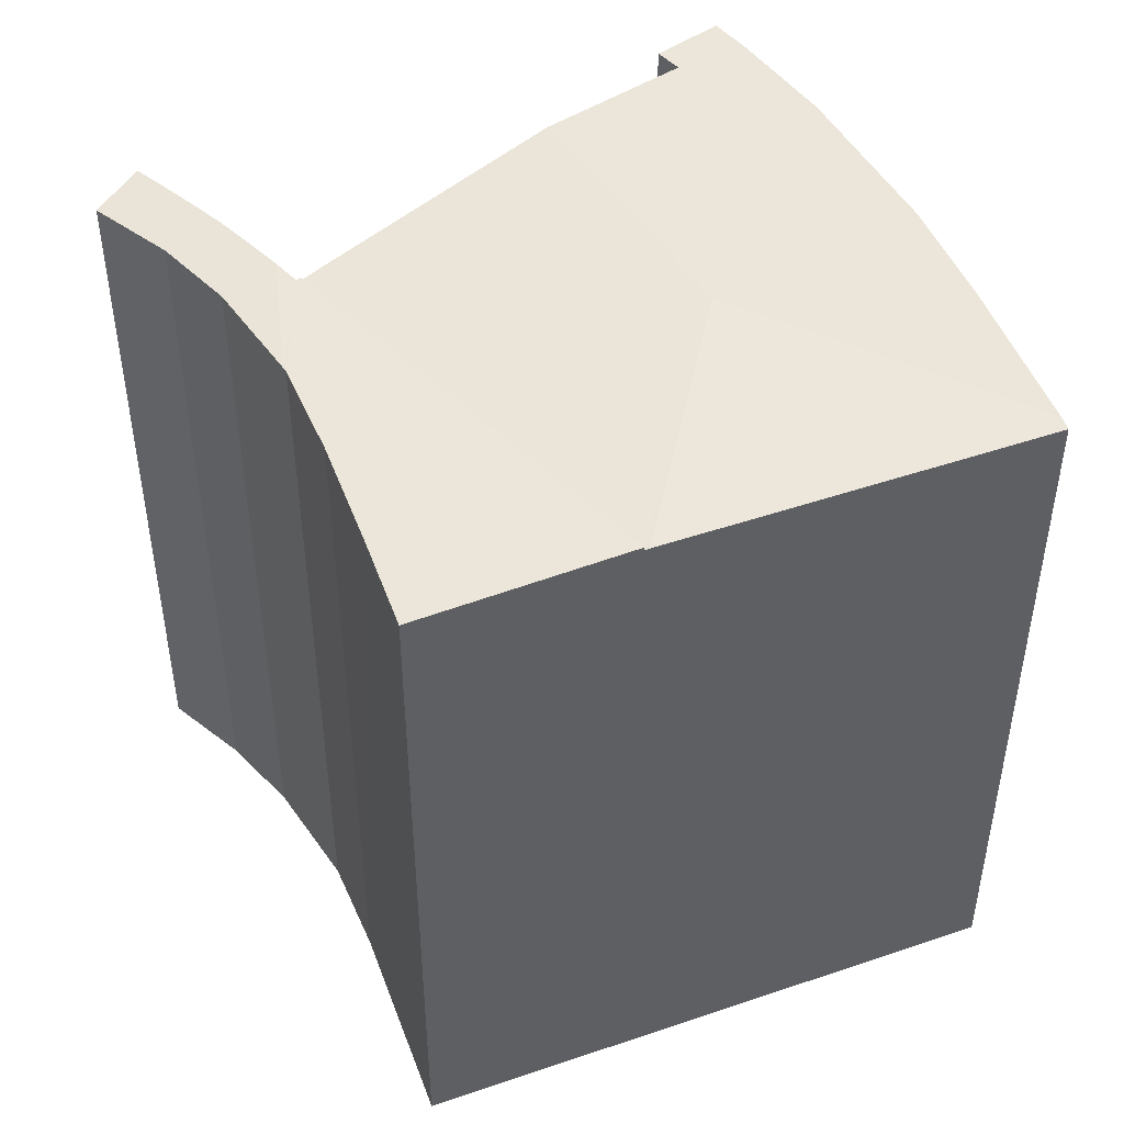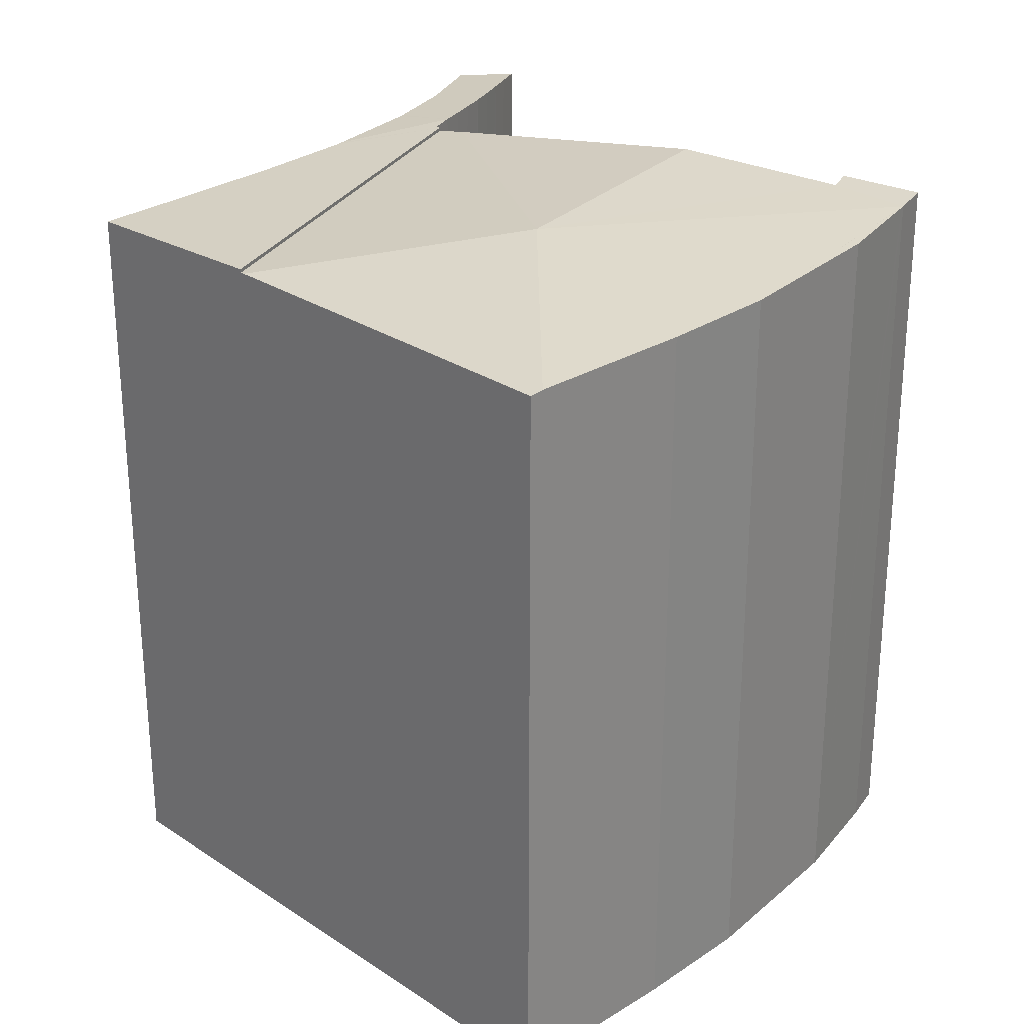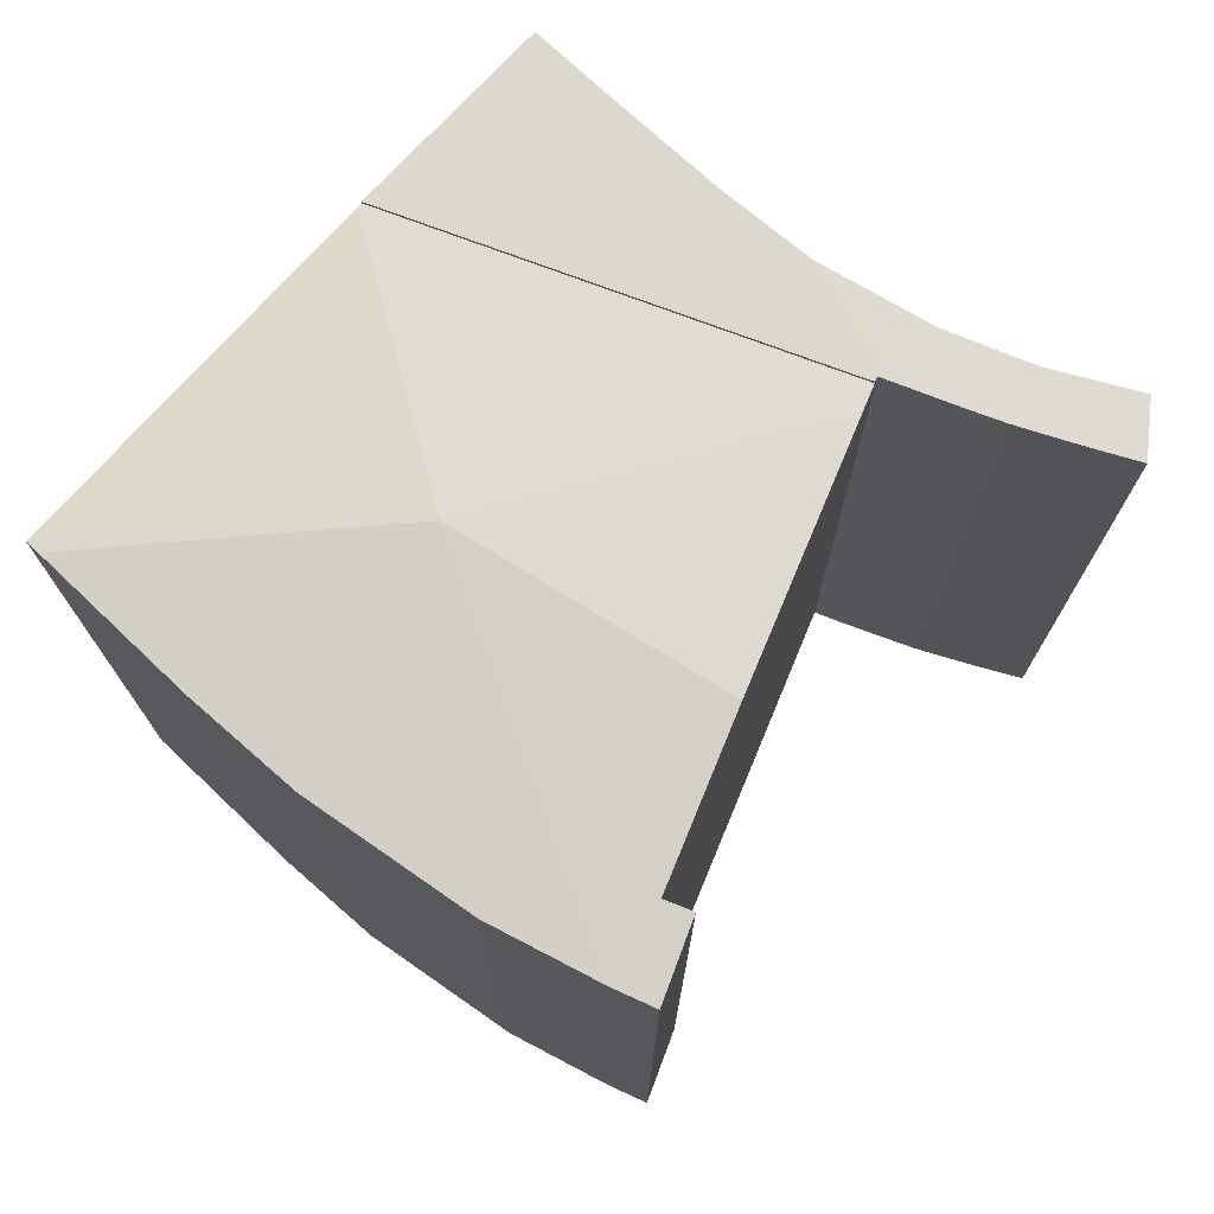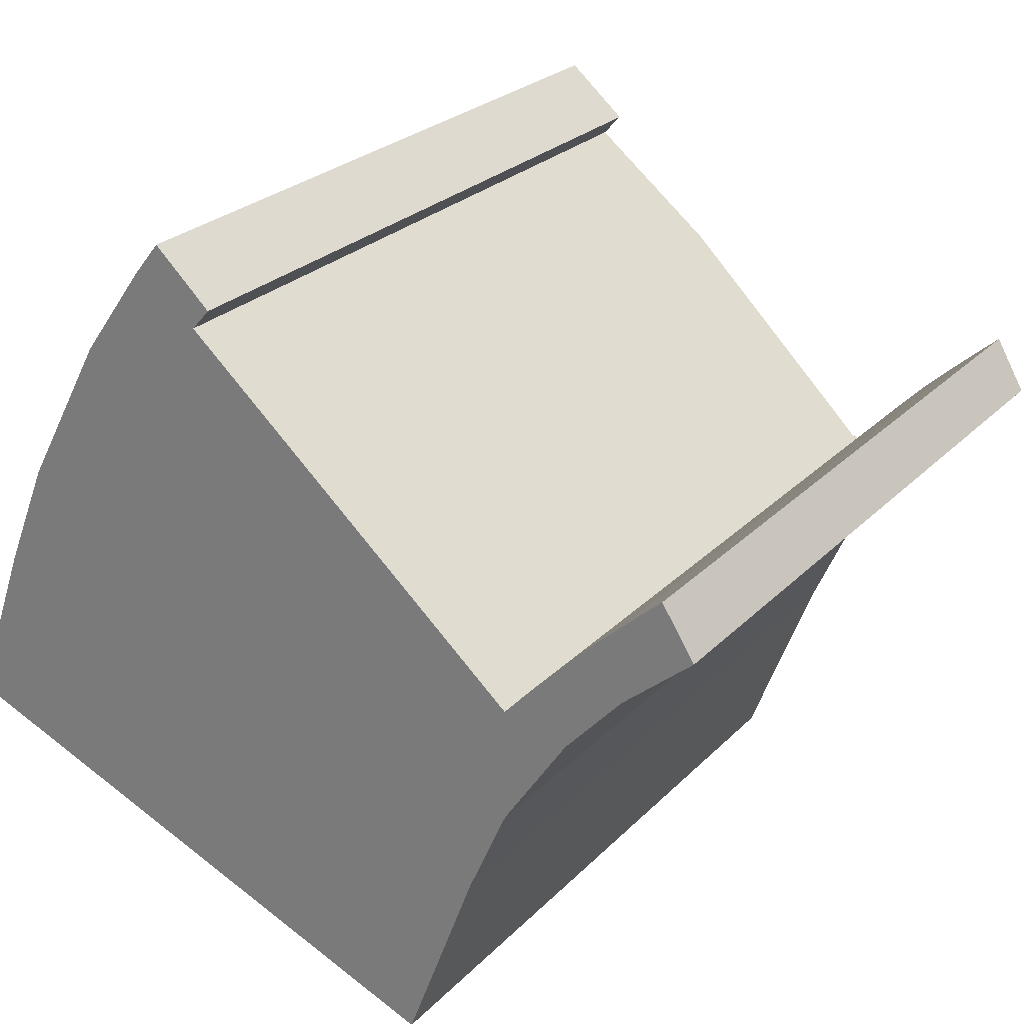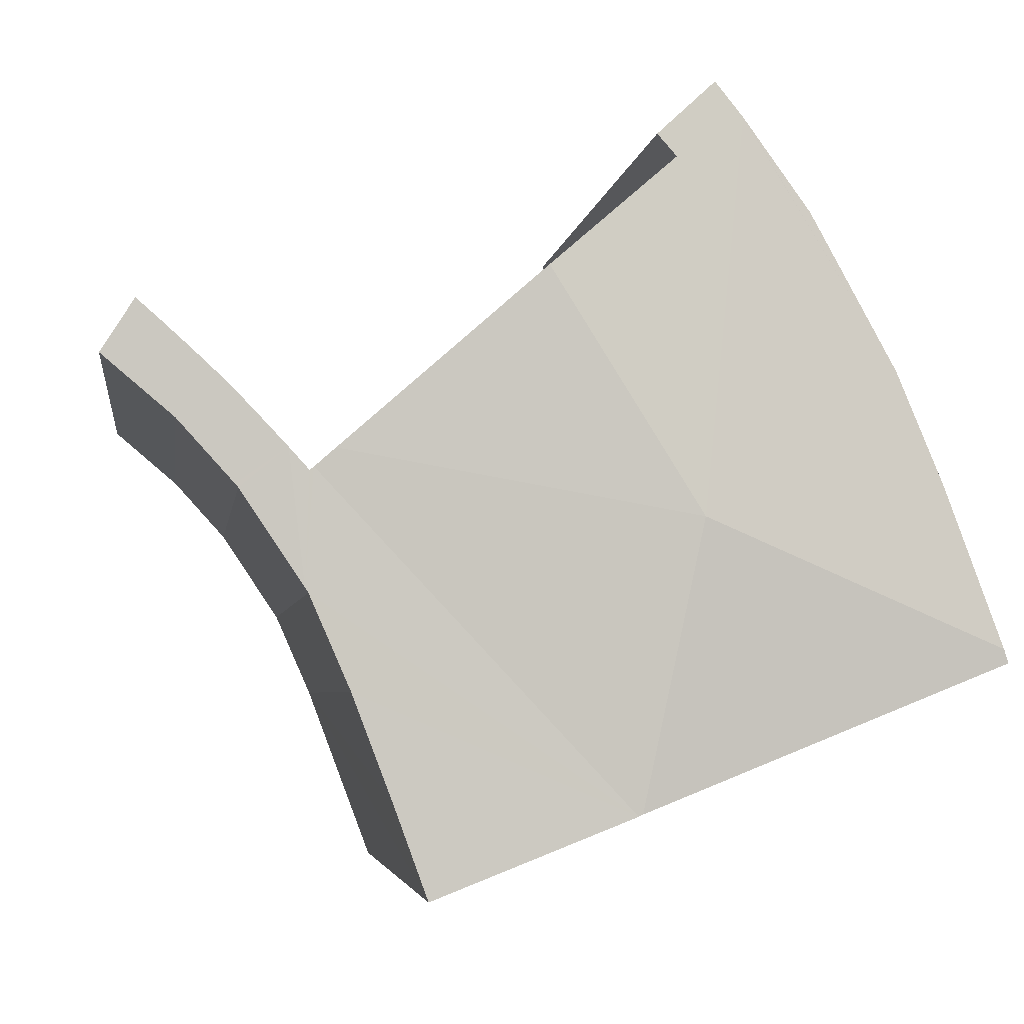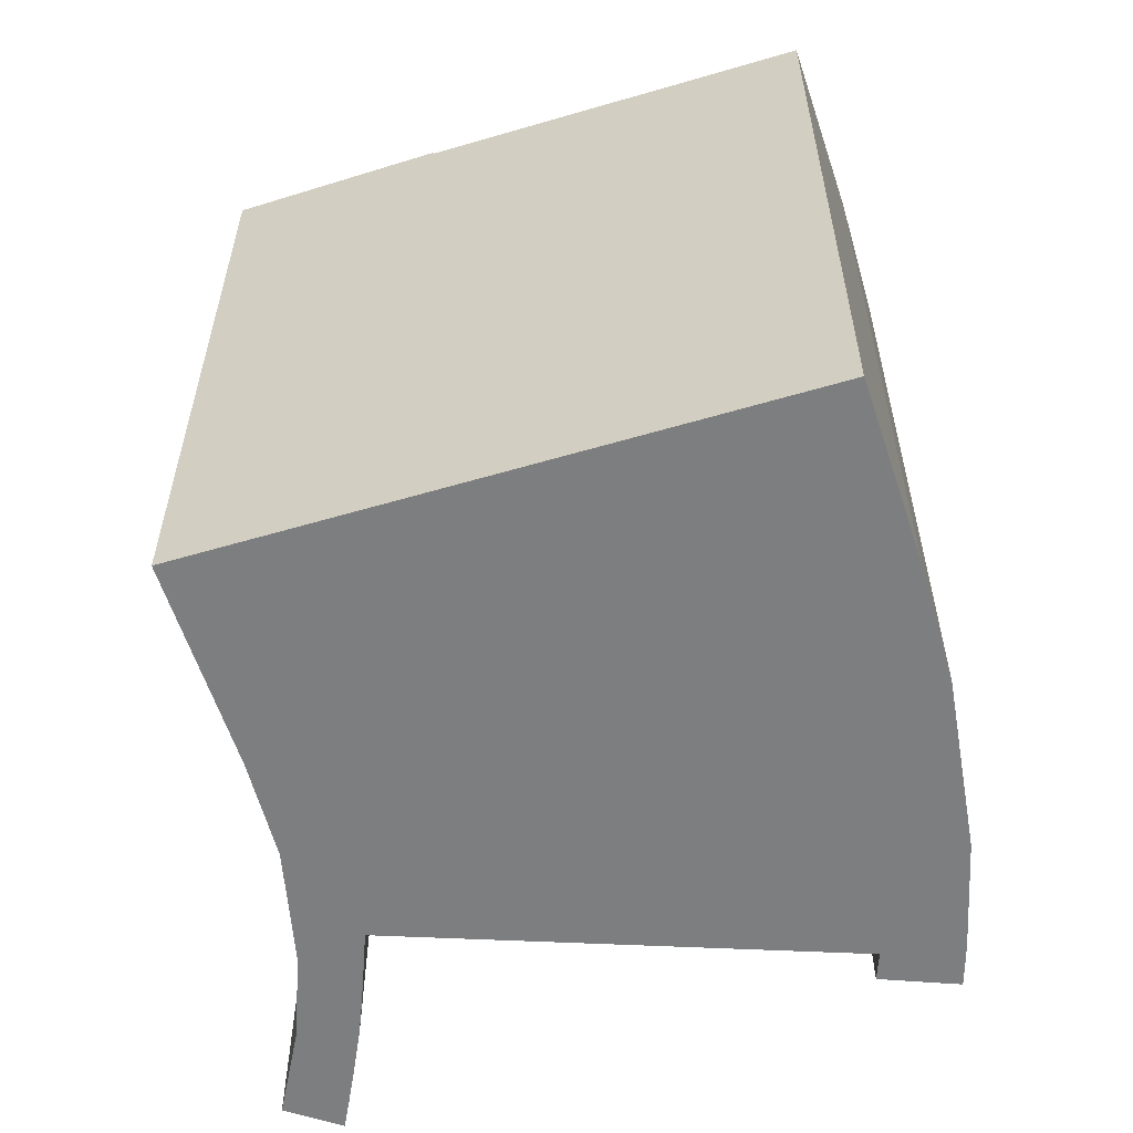
<metadata>
{"format":"obj","ext":"obj","renderer":"f3d","projection":"perspective","resolution":1024,"background":"white","views":[{"elev":47.7,"azim":-179.3,"up":"+Y"},{"elev":27.9,"azim":-113.1,"up":"+Y"},{"elev":75.0,"azim":-26.3,"up":"+Y"},{"elev":25.5,"azim":32.9,"up":"+Z"},{"elev":-4.2,"azim":172.3,"up":"+Z"},{"elev":-59.3,"azim":-141.5,"up":"+Y"}]}
</metadata>
<code>
v  14.28 15.61 1.453
v  14.61 15.69 4.204
v  14.63 15.69 4.224
v  14.21 15.69 3.766
v  14.13 15.69 3.838
v  18.33 15.42 6.058
v  17.18 15.56 6.737
v  17.64 15.53 7.143
v  16.72 15.58 6.327
v  16.83 15.51 4.787
v  16.27 15.61 5.911
v  15.83 15.63 5.492
v  15.42 15.65 5.067
v  15.66 15.56 3.494
v  15.01 15.67 4.637
v  14.72 15.68 4.326
v  15.6 15.57 3.42
v  14.21 15.61 1.355
v  7.664 15.69 -3.049
v  13.36 15.57 -0.588
v  12.53 15.53 -2.765
v  11.82 15.49 -4.702
v  14.13 -2.35e-16 3.838
v  14.21 -2.306e-16 3.766
v  17.64 -4.374e-16 7.143
v  18.33 -3.709e-16 6.058
v  14.63 -2.586e-16 4.224
v  14.61 -2.574e-16 4.204
v  15.83 -3.363e-16 5.492
v  14.72 -2.649e-16 4.326
v  15.01 -2.839e-16 4.637
v  15.42 -3.103e-16 5.067
v  16.72 -3.874e-16 6.327
v  16.27 -3.619e-16 5.911
v  17.18 -4.125e-16 6.737
v  7.664 1.867e-16 -3.049
v  16.83 -2.931e-16 4.787
v  15.6 -2.094e-16 3.42
v  15.66 -2.139e-16 3.494
v  14.21 -8.297e-17 1.355
v  14.28 -8.897e-17 1.453
v  13.36 3.6e-17 -0.588
v  11.82 2.879e-16 -4.702
v  12.53 1.693e-16 -2.765
v  6.365 16.11 2.898
v  9.499 16.11 7.887
v  13.69 15.67 4.22
v  7.664 15.62 -3.049
v  14.13 15.62 3.838
v  7.566 15.63 -3.01
v  0 15.63 9.568e-16
v  0.104 15.65 0.284
v  1.322 15.63 3.602
v  2.288 15.63 5.931
v  5.457 15.71 11.07
v  5.406 15.7 11
v  4.067 15.66 9.161
v  7.265 15.85 10.64
v  6.04 15.71 11.79
v  6.861 15.84 10.2
v  7.265 -6.518e-16 10.64
v  6.861 -6.243e-16 10.2
v  9.499 -4.829e-16 7.887
v  13.69 -2.584e-16 4.22
v  6.04 -7.217e-16 11.79
v  0 0 0
v  7.566 1.843e-16 -3.01
v  1.322 -2.206e-16 3.602
v  0.104 -1.739e-17 0.284
v  2.288 -3.632e-16 5.931
v  4.067 -5.609e-16 9.161
v  5.457 -6.778e-16 11.07
v  5.406 -6.734e-16 11
g defaultobject
f 1 2 3
f 2 1 4
f 1 5 4
f 6 7 8
f 7 6 9
f 9 6 10
f 9 10 11
f 11 10 12
f 12 10 13
f 13 10 14
f 13 14 15
f 15 14 16
f 16 14 3
f 3 14 17
f 3 17 1
f 18 5 1
f 5 18 19
f 19 18 20
f 19 20 21
f 19 21 22
f 23 4 5
f 4 23 24
f 25 6 8
f 6 25 26
f 24 2 4
f 2 24 3
f 3 24 27
f 27 24 28
f 27 16 3
f 16 27 15
f 15 27 13
f 13 27 12
f 12 27 29
f 29 27 30
f 29 30 31
f 29 31 32
f 29 11 12
f 11 29 9
f 9 29 33
f 33 29 34
f 33 7 9
f 7 33 8
f 8 33 25
f 25 33 35
f 36 5 19
f 5 36 23
f 6 37 10
f 37 6 26
f 37 14 10
f 14 37 17
f 17 37 38
f 38 37 39
f 38 1 17
f 1 38 18
f 18 38 40
f 40 38 41
f 40 20 18
f 20 40 42
f 42 21 20
f 21 42 22
f 22 42 43
f 43 42 44
f 22 36 19
f 36 22 43
f 35 26 25
f 26 35 37
f 37 35 33
f 37 33 34
f 37 34 29
f 37 29 39
f 39 29 32
f 39 32 31
f 39 31 30
f 39 30 38
f 38 30 27
f 38 27 41
f 41 27 28
f 41 28 24
f 41 24 23
f 41 23 36
f 41 36 40
f 40 36 42
f 42 36 44
f 44 36 43
f 45 46 47
f 48 47 49
f 47 48 45
f 45 48 50
f 51 45 50
f 45 51 52
f 53 45 52
f 45 53 54
f 45 54 55
f 55 54 56
f 56 54 57
f 58 55 59
f 55 58 60
f 55 60 45
f 45 60 46
f 61 60 58
f 60 61 62
f 23 48 49
f 48 23 36
f 62 46 60
f 46 62 47
f 47 62 49
f 49 62 63
f 49 63 64
f 49 64 23
f 59 61 58
f 61 59 65
f 48 51 50
f 51 48 36
f 51 36 66
f 66 36 67
f 51 53 52
f 53 51 66
f 53 66 68
f 68 66 69
f 68 54 53
f 54 68 70
f 54 71 57
f 71 54 70
f 71 56 57
f 56 71 55
f 55 71 72
f 72 71 73
f 55 65 59
f 65 55 72
f 23 67 36
f 67 23 66
f 66 23 69
f 69 23 68
f 68 23 64
f 68 64 63
f 68 63 70
f 70 63 71
f 71 63 62
f 71 62 73
f 73 62 61
f 73 61 65
f 73 65 72

</code>
